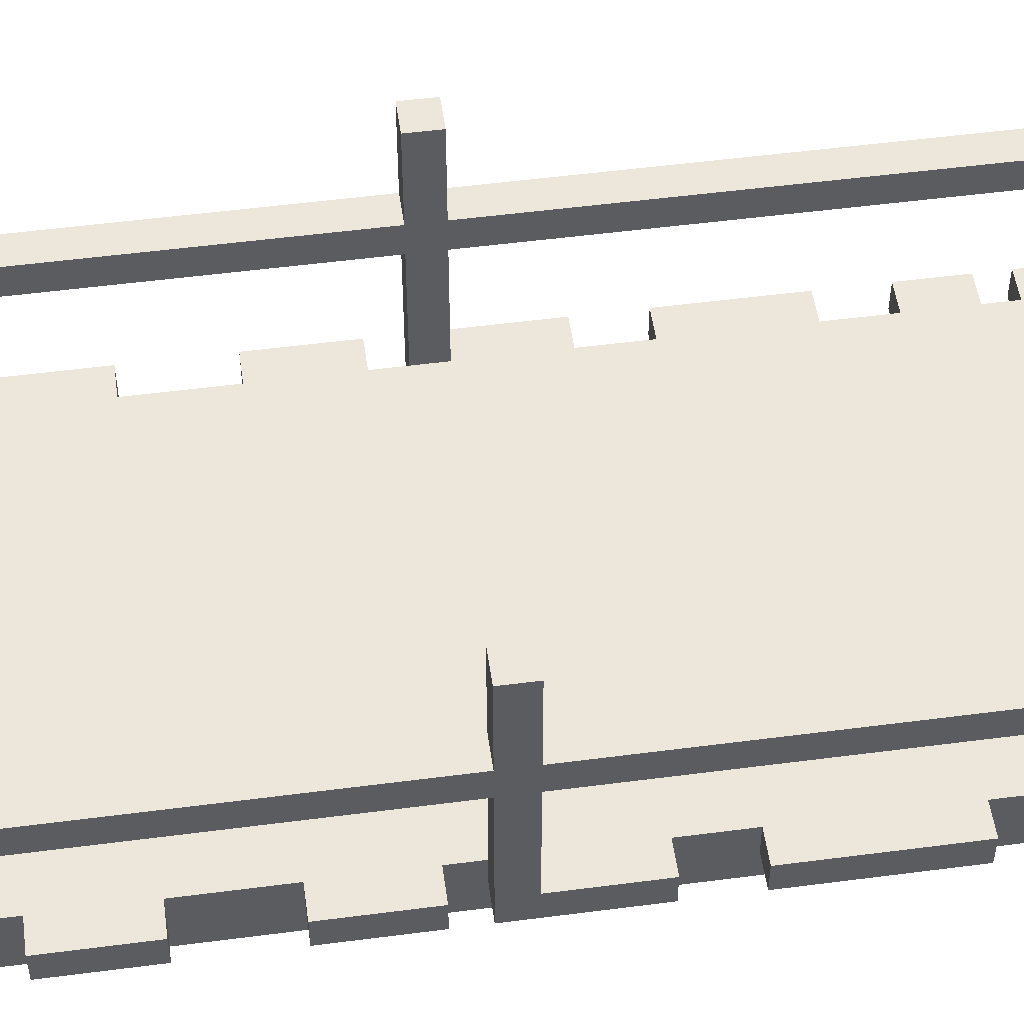
<metadata>
{"format":"obj","ext":"obj","renderer":"f3d","projection":"perspective","resolution":1024,"background":"white","views":[{"elev":52.5,"azim":82.0,"up":"+Y"}]}
</metadata>
<code>
g mostlvl
v -8 10 16.5
v -8 10 12.5
v -8 10 11.5
v -8 10 8.5
v -8 10 5.5
v -8 10 2.5
v -8 10 1.5
v -8 10 -2.5
v -8 10 -4.5
v -8 10 -8.5
v -8 10 -10.5
v -8 10 -12.5
v -8 10 -13.5
v -8 10 -16.5
v -8 10 -17.5
v -8 11 16.5
v -8 11 15.5
v -8 11 12.5
v -8 11 11.5
v -8 11 8.5
v -8 11 5.5
v -8 11 2.5
v -8 11 1.5
v -8 11 0.5
v -8 11 -2.5
v -8 11 -4.5
v -8 11 -8.5
v -8 11 -10.5
v -8 11 -12.5
v -8 11 -13.5
v -8 11 -16.5
v -8 15 15.5
v -8 15 1.5
v -8 15 0.5
v -8 15 -16.5
v -8 16 15.5
v -8 16 1.5
v -8 16 0.5
v -8 16 -16.5
v -8 18 16.5
v -8 18 15.5
v -8 18 1.5
v -8 18 0.5
v -8 18 -16.5
v -8 18 -17.5
v -8 19 16.5
v -8 19 15.5
v -8 19 1.5
v -8 19 0.5
v -8 19 -16.5
v -8 19 -17.5
v -7 9 17.5
v -7 9 -17.5
v -7 10 17.5
v -7 10 16.5
v -7 10 12.5
v -7 10 11.5
v -7 10 8.5
v -7 10 5.5
v -7 10 2.5
v -7 10 1.5
v -7 10 -2.5
v -7 10 -4.5
v -7 10 -8.5
v -7 10 -9.5
v -7 10 -10.5
v -7 10 -12.5
v -7 10 -13.5
v -7 10 -16.5
v -7 10 -17.5
v -7 11 12.5
v -7 11 11.5
v -7 11 8.5
v -7 11 5.5
v -7 11 2.5
v -7 11 1.5
v -7 11 -2.5
v -7 11 -4.5
v -7 11 -8.5
v -7 11 -9.5
v -7 11 -10.5
v -7 11 -12.5
v -7 11 -13.5
v 5 9 16.5
v 5 9 -17.5
v 5 10 16.5
v 5 10 12.5
v 5 10 11.5
v 5 10 8.5
v 5 10 5.5
v 5 10 2.5
v 5 10 1.5
v 5 10 -2.5
v 5 10 -4.5
v 5 10 -9.5
v 5 10 -10.5
v 5 10 -12.5
v 5 10 -13.5
v 5 10 -16.5
v 5 10 -17.5
v 7 11 16.5
v 7 11 15.5
v 7 11 1.5
v 7 11 0.5
v 7 11 -16.5
v 7 11 -17.5
v 7 15 15.5
v 7 15 1.5
v 7 15 0.5
v 7 15 -16.5
v 7 16 15.5
v 7 16 1.5
v 7 16 0.5
v 7 16 -16.5
v 7 18 16.5
v 7 18 15.5
v 7 18 1.5
v 7 18 0.5
v 7 18 -16.5
v 7 18 -17.5
v 7 19 16.5
v 7 19 15.5
v 7 19 1.5
v 7 19 0.5
v 7 19 -16.5
v 7 19 -17.5
v -7 11 16.5
v -7 11 15.5
v -7 11 1.5
v -7 11 0.5
v -7 11 -16.5
v -7 11 -17.5
v -7 15 15.5
v -7 15 1.5
v -7 15 0.5
v -7 15 -16.5
v -7 16 15.5
v -7 16 1.5
v -7 16 0.5
v -7 16 -16.5
v -7 18 16.5
v -7 18 15.5
v -7 18 1.5
v -7 18 0.5
v -7 18 -16.5
v -7 18 -17.5
v -7 19 16.5
v -7 19 15.5
v -7 19 1.5
v -7 19 0.5
v -7 19 -16.5
v -7 19 -17.5
v -5 9 17.5
v -5 9 -17.5
v -5 10 17.5
v -5 10 16.5
v -5 10 12.5
v -5 10 11.5
v -5 10 8.5
v -5 10 5.5
v -5 10 2.5
v -5 10 1.5
v -5 10 -2.5
v -5 10 -4.5
v -5 10 -8.5
v -5 10 -10.5
v -5 10 -12.5
v -5 10 -13.5
v -5 10 -16.5
v -5 10 -17.5
v 7 9 16.5
v 7 9 -17.5
v 7 10 16.5
v 7 10 12.5
v 7 10 11.5
v 7 10 8.5
v 7 10 5.5
v 7 10 2.5
v 7 10 1.5
v 7 10 -2.5
v 7 10 -4.5
v 7 10 -9.5
v 7 10 -10.5
v 7 10 -12.5
v 7 10 -13.5
v 7 10 -16.5
v 7 10 -17.5
v 7 11 12.5
v 7 11 11.5
v 7 11 8.5
v 7 11 5.5
v 7 11 2.5
v 7 11 1.5
v 7 11 -2.5
v 7 11 -4.5
v 7 11 -9.5
v 7 11 -10.5
v 7 11 -12.5
v 7 11 -13.5
v 8 10 16.5
v 8 10 12.5
v 8 10 11.5
v 8 10 8.5
v 8 10 5.5
v 8 10 2.5
v 8 10 1.5
v 8 10 -2.5
v 8 10 -4.5
v 8 10 -9.5
v 8 10 -10.5
v 8 10 -12.5
v 8 10 -13.5
v 8 10 -16.5
v 8 10 -17.5
v 8 11 16.5
v 8 11 15.5
v 8 11 12.5
v 8 11 11.5
v 8 11 8.5
v 8 11 5.5
v 8 11 2.5
v 8 11 1.5
v 8 11 0.5
v 8 11 -2.5
v 8 11 -4.5
v 8 11 -9.5
v 8 11 -10.5
v 8 11 -12.5
v 8 11 -13.5
v 8 11 -16.5
v 8 15 15.5
v 8 15 1.5
v 8 15 0.5
v 8 15 -16.5
v 8 16 15.5
v 8 16 1.5
v 8 16 0.5
v 8 16 -16.5
v 8 18 16.5
v 8 18 15.5
v 8 18 1.5
v 8 18 0.5
v 8 18 -16.5
v 8 18 -17.5
v 8 19 16.5
v 8 19 15.5
v 8 19 1.5
v 8 19 0.5
v 8 19 -16.5
v 8 19 -17.5
v -7 9 17.5
v -7 10 17.5
v -5 9 17.5
v -5 10 17.5
v -8 10 16.5
v -8 11 16.5
v -8 18 16.5
v -8 19 16.5
v -7 10 16.5
v -7 11 16.5
v -7 18 16.5
v -7 19 16.5
v -6 10 16.5
v -6 11 16.5
v -5 10 16.5
v 5 9 16.5
v 5 10 16.5
v 6 10 16.5
v 6 11 16.5
v 7 9 16.5
v 7 10 16.5
v 7 11 16.5
v 7 18 16.5
v 7 19 16.5
v 8 10 16.5
v 8 11 16.5
v 8 18 16.5
v 8 19 16.5
v -8 10 11.5
v -8 11 11.5
v -7 10 11.5
v -7 11 11.5
v 7 10 11.5
v 7 11 11.5
v 8 10 11.5
v 8 11 11.5
v -8 10 5.5
v -8 11 5.5
v -7 10 5.5
v -7 11 5.5
v 7 10 5.5
v 7 11 5.5
v 8 10 5.5
v 8 11 5.5
v -8 10 1.5
v -8 11 1.5
v -8 15 1.5
v -8 16 1.5
v -8 18 1.5
v -8 19 1.5
v -7 10 1.5
v -7 11 1.5
v -7 15 1.5
v -7 16 1.5
v -7 18 1.5
v -7 19 1.5
v 7 10 1.5
v 7 11 1.5
v 7 15 1.5
v 7 16 1.5
v 7 18 1.5
v 7 19 1.5
v 8 10 1.5
v 8 11 1.5
v 8 15 1.5
v 8 16 1.5
v 8 18 1.5
v 8 19 1.5
v -8 10 -4.5
v -8 11 -4.5
v -7 10 -4.5
v -7 11 -4.5
v 7 10 -4.5
v 7 11 -4.5
v 8 10 -4.5
v 8 11 -4.5
v -8 10 -10.5
v -8 11 -10.5
v -7 10 -10.5
v -7 11 -10.5
v 7 10 -10.5
v 7 11 -10.5
v 8 10 -10.5
v 8 11 -10.5
v -8 10 -13.5
v -8 11 -13.5
v -7 10 -13.5
v -7 11 -13.5
v 7 10 -13.5
v 7 11 -13.5
v 8 10 -13.5
v 8 11 -13.5
v -8 11 -16.5
v -8 15 -16.5
v -8 16 -16.5
v -8 18 -16.5
v -8 19 -16.5
v -7 11 -16.5
v -7 15 -16.5
v -7 16 -16.5
v -7 18 -16.5
v -7 19 -16.5
v 7 11 -16.5
v 7 15 -16.5
v 7 16 -16.5
v 7 18 -16.5
v 7 19 -16.5
v 8 11 -16.5
v 8 15 -16.5
v 8 16 -16.5
v 8 18 -16.5
v 8 19 -16.5
v -8 11 15.5
v -8 15 15.5
v -8 16 15.5
v -8 18 15.5
v -8 19 15.5
v -7 11 15.5
v -7 15 15.5
v -7 16 15.5
v -7 18 15.5
v -7 19 15.5
v 7 11 15.5
v 7 15 15.5
v 7 16 15.5
v 7 18 15.5
v 7 19 15.5
v 8 11 15.5
v 8 15 15.5
v 8 16 15.5
v 8 18 15.5
v 8 19 15.5
v -8 10 12.5
v -8 11 12.5
v -7 10 12.5
v -7 11 12.5
v 7 10 12.5
v 7 11 12.5
v 8 10 12.5
v 8 11 12.5
v -8 10 8.5
v -8 11 8.5
v -7 10 8.5
v -7 11 8.5
v 7 10 8.5
v 7 11 8.5
v 8 10 8.5
v 8 11 8.5
v -8 10 2.5
v -8 11 2.5
v -7 10 2.5
v -7 11 2.5
v 7 10 2.5
v 7 11 2.5
v 8 10 2.5
v 8 11 2.5
v -8 11 0.5
v -8 15 0.5
v -8 16 0.5
v -8 18 0.5
v -8 19 0.5
v -7 11 0.5
v -7 15 0.5
v -7 16 0.5
v -7 18 0.5
v -7 19 0.5
v 7 11 0.5
v 7 15 0.5
v 7 16 0.5
v 7 18 0.5
v 7 19 0.5
v 8 11 0.5
v 8 15 0.5
v 8 16 0.5
v 8 18 0.5
v 8 19 0.5
v -8 10 -2.5
v -8 11 -2.5
v -7 10 -2.5
v -7 11 -2.5
v 7 10 -2.5
v 7 11 -2.5
v 8 10 -2.5
v 8 11 -2.5
v -8 10 -8.5
v -8 11 -8.5
v -7 10 -8.5
v -7 11 -8.5
v 7 10 -9.5
v 7 11 -9.5
v 8 10 -9.5
v 8 11 -9.5
v -8 10 -12.5
v -8 11 -12.5
v -7 10 -12.5
v -7 11 -12.5
v 7 10 -12.5
v 7 11 -12.5
v 8 10 -12.5
v 8 11 -12.5
v -8 10 -17.5
v -8 18 -17.5
v -8 19 -17.5
v -7 9 -17.5
v -7 10 -17.5
v -7 11 -17.5
v -7 18 -17.5
v -7 19 -17.5
v -5 9 -17.5
v -5 10 -17.5
v 5 9 -17.5
v 5 10 -17.5
v 7 9 -17.5
v 7 10 -17.5
v 7 11 -17.5
v 7 18 -17.5
v 7 19 -17.5
v 8 10 -17.5
v 8 18 -17.5
v 8 19 -17.5
v -7 9 17.5
v -5 9 17.5
v 5 9 16.5
v 7 9 16.5
v -7 9 -17.5
v -5 9 -17.5
v 5 9 -17.5
v 7 9 -17.5
v -8 10 16.5
v -7 10 16.5
v -5 10 16.5
v 5 10 16.5
v 7 10 16.5
v 8 10 16.5
v -8 10 12.5
v -7 10 12.5
v -5 10 12.5
v 5 10 12.5
v 7 10 12.5
v 8 10 12.5
v -8 10 11.5
v -7 10 11.5
v -5 10 11.5
v 5 10 11.5
v 7 10 11.5
v 8 10 11.5
v -8 10 8.5
v -7 10 8.5
v -5 10 8.5
v 5 10 8.5
v 7 10 8.5
v 8 10 8.5
v -8 10 5.5
v -7 10 5.5
v -5 10 5.5
v 5 10 5.5
v 7 10 5.5
v 8 10 5.5
v -8 10 2.5
v -7 10 2.5
v -5 10 2.5
v 5 10 2.5
v 7 10 2.5
v 8 10 2.5
v -8 10 1.5
v -7 10 1.5
v -5 10 1.5
v 5 10 1.5
v 7 10 1.5
v 8 10 1.5
v -8 10 -2.5
v -7 10 -2.5
v -5 10 -2.5
v 5 10 -2.5
v 7 10 -2.5
v 8 10 -2.5
v -8 10 -4.5
v -7 10 -4.5
v -5 10 -4.5
v 5 10 -4.5
v 7 10 -4.5
v 8 10 -4.5
v -8 10 -8.5
v -7 10 -8.5
v -5 10 -8.5
v 1 10 -8.5
v 1 10 -9.5
v 5 10 -9.5
v 7 10 -9.5
v 8 10 -9.5
v -8 10 -10.5
v -7 10 -10.5
v -5 10 -10.5
v 5 10 -10.5
v 7 10 -10.5
v 8 10 -10.5
v -8 10 -12.5
v -7 10 -12.5
v -5 10 -12.5
v 5 10 -12.5
v 7 10 -12.5
v 8 10 -12.5
v -8 10 -13.5
v -7 10 -13.5
v -5 10 -13.5
v 5 10 -13.5
v 7 10 -13.5
v 8 10 -13.5
v -8 10 -16.5
v -7 10 -16.5
v -5 10 -16.5
v 5 10 -16.5
v 7 10 -16.5
v 8 10 -16.5
v -8 10 -17.5
v -7 10 -17.5
v -5 10 -17.5
v 5 10 -17.5
v 7 10 -17.5
v 8 10 -17.5
v -8 15 15.5
v -7 15 15.5
v 7 15 15.5
v 8 15 15.5
v -8 15 1.5
v -7 15 1.5
v 7 15 1.5
v 8 15 1.5
v -8 15 0.5
v -7 15 0.5
v 7 15 0.5
v 8 15 0.5
v -8 15 -16.5
v -7 15 -16.5
v 7 15 -16.5
v 8 15 -16.5
v -7 10 17.5
v -5 10 17.5
v -7 10 16.5
v -6 10 16.5
v -5 10 16.5
v -7 11 16.5
v -6 11 16.5
v 6 11 16.5
v 7 11 16.5
v -8 11 15.5
v -7 11 15.5
v -6 11 15.5
v 6 11 15.5
v 7 11 15.5
v 8 11 15.5
v -8 11 12.5
v -7 11 12.5
v 7 11 12.5
v 8 11 12.5
v -8 11 11.5
v -7 11 11.5
v 7 11 11.5
v 8 11 11.5
v -7 11 10.5
v -6 11 10.5
v 6 11 10.5
v 7 11 10.5
v -7 11 9.5
v -6 11 9.5
v 6 11 9.5
v 7 11 9.5
v -8 11 8.5
v -7 11 8.5
v 7 11 8.5
v 8 11 8.5
v -8 11 5.5
v -7 11 5.5
v 7 11 5.5
v 8 11 5.5
v -7 11 3.5
v -6 11 3.5
v 6 11 3.5
v 7 11 3.5
v -8 11 2.5
v -7 11 2.5
v -6 11 2.5
v 6 11 2.5
v 7 11 2.5
v 8 11 2.5
v -7 11 1.5
v 7 11 1.5
v -8 11 0.5
v -7 11 0.5
v 7 11 0.5
v 8 11 0.5
v -7 11 -1.5
v -6 11 -1.5
v 6 11 -1.5
v 7 11 -1.5
v -8 11 -2.5
v -7 11 -2.5
v -6 11 -2.5
v 6 11 -2.5
v 7 11 -2.5
v 8 11 -2.5
v -8 11 -4.5
v -7 11 -4.5
v 7 11 -4.5
v 8 11 -4.5
v -8 11 -8.5
v -7 11 -8.5
v 1 11 -8.5
v -7 11 -9.5
v -6 11 -9.5
v 1 11 -9.5
v 6 11 -9.5
v 7 11 -9.5
v 8 11 -9.5
v -8 11 -10.5
v -7 11 -10.5
v -6 11 -10.5
v 6 11 -10.5
v 7 11 -10.5
v 8 11 -10.5
v -8 11 -12.5
v -7 11 -12.5
v 7 11 -12.5
v 8 11 -12.5
v -8 11 -13.5
v -7 11 -13.5
v -6 11 -13.5
v 6 11 -13.5
v 7 11 -13.5
v 8 11 -13.5
v -7 11 -14.5
v -6 11 -14.5
v 6 11 -14.5
v 7 11 -14.5
v -8 11 -16.5
v -7 11 -16.5
v 7 11 -16.5
v 8 11 -16.5
v -7 11 -17.5
v 7 11 -17.5
v -8 16 15.5
v -7 16 15.5
v 7 16 15.5
v 8 16 15.5
v -8 16 1.5
v -7 16 1.5
v 7 16 1.5
v 8 16 1.5
v -8 16 0.5
v -7 16 0.5
v 7 16 0.5
v 8 16 0.5
v -8 16 -16.5
v -7 16 -16.5
v 7 16 -16.5
v 8 16 -16.5
v -8 19 16.5
v -7 19 16.5
v 7 19 16.5
v 8 19 16.5
v -8 19 15.5
v -7 19 15.5
v 7 19 15.5
v 8 19 15.5
v -8 19 1.5
v -7 19 1.5
v 7 19 1.5
v 8 19 1.5
v -8 19 0.5
v -7 19 0.5
v 7 19 0.5
v 8 19 0.5
v -8 19 -16.5
v -7 19 -16.5
v 7 19 -16.5
v 8 19 -16.5
v -8 19 -17.5
v -7 19 -17.5
v 7 19 -17.5
v 8 19 -17.5
f 16 2 1
f 17 2 16
f 18 2 17
f 19 4 3
f 20 4 19
f 21 6 5
f 22 6 21
f 23 8 7
f 24 8 23
f 25 8 24
f 26 10 9
f 27 10 26
f 28 12 11
f 29 12 28
f 30 14 13
f 31 15 14
f 31 14 30
f 32 17 16
f 33 24 23
f 34 24 33
f 35 15 31
f 36 34 33
f 36 35 34
f 36 32 16
f 36 33 32
f 37 35 36
f 38 35 37
f 39 15 35
f 39 35 38
f 40 36 16
f 41 36 40
f 42 38 37
f 43 38 42
f 44 15 39
f 45 15 44
f 46 41 40
f 47 41 46
f 48 43 42
f 49 43 48
f 50 45 44
f 51 45 50
f 54 53 52
f 55 53 54
f 56 53 55
f 57 53 56
f 58 53 57
f 59 53 58
f 60 53 59
f 61 53 60
f 62 53 61
f 63 53 62
f 64 53 63
f 65 53 64
f 66 53 65
f 67 53 66
f 68 53 67
f 69 53 68
f 70 53 69
f 71 57 56
f 72 57 71
f 73 59 58
f 74 59 73
f 75 61 60
f 76 61 75
f 77 63 62
f 78 63 77
f 79 65 64
f 80 66 65
f 80 65 79
f 81 66 80
f 82 68 67
f 83 68 82
f 86 85 84
f 87 85 86
f 88 85 87
f 89 85 88
f 90 85 89
f 91 85 90
f 92 85 91
f 93 85 92
f 94 85 93
f 95 85 94
f 96 85 95
f 97 85 96
f 98 85 97
f 99 85 98
f 100 85 99
f 107 102 101
f 108 104 103
f 109 104 108
f 110 106 105
f 111 109 108
f 111 110 109
f 111 107 101
f 111 108 107
f 112 110 111
f 113 110 112
f 114 106 110
f 114 110 113
f 115 111 101
f 116 111 115
f 117 113 112
f 118 113 117
f 119 106 114
f 120 106 119
f 121 116 115
f 122 116 121
f 123 118 117
f 124 118 123
f 125 120 119
f 126 120 125
f 127 128 133
f 129 130 134
f 134 130 135
f 131 132 136
f 134 135 137
f 135 136 137
f 127 133 137
f 133 134 137
f 137 136 138
f 138 136 139
f 136 132 140
f 139 136 140
f 127 137 141
f 141 137 142
f 138 139 143
f 143 139 144
f 140 132 145
f 145 132 146
f 141 142 147
f 147 142 148
f 143 144 149
f 149 144 150
f 145 146 151
f 151 146 152
f 153 154 155
f 155 154 156
f 156 154 157
f 157 154 158
f 158 154 159
f 159 154 160
f 160 154 161
f 161 154 162
f 162 154 163
f 163 154 164
f 164 154 165
f 165 154 166
f 166 154 167
f 167 154 168
f 168 154 169
f 169 154 170
f 171 172 173
f 173 172 174
f 174 172 175
f 175 172 176
f 176 172 177
f 177 172 178
f 178 172 179
f 179 172 180
f 180 172 181
f 181 172 182
f 182 172 183
f 183 172 184
f 184 172 185
f 185 172 186
f 186 172 187
f 174 175 188
f 188 175 189
f 176 177 190
f 190 177 191
f 178 179 192
f 192 179 193
f 180 181 194
f 194 181 195
f 182 183 196
f 196 183 197
f 184 185 198
f 198 185 199
f 200 201 215
f 215 201 216
f 216 201 217
f 202 203 218
f 218 203 219
f 204 205 220
f 220 205 221
f 206 207 222
f 222 207 223
f 223 207 224
f 208 209 225
f 225 209 226
f 210 211 227
f 227 211 228
f 212 213 229
f 213 214 230
f 229 213 230
f 215 216 231
f 222 223 232
f 232 223 233
f 230 214 234
f 232 233 235
f 233 234 235
f 215 231 235
f 231 232 235
f 235 234 236
f 236 234 237
f 234 214 238
f 237 234 238
f 215 235 239
f 239 235 240
f 236 237 241
f 241 237 242
f 238 214 243
f 243 214 244
f 239 240 245
f 245 240 246
f 241 242 247
f 247 242 248
f 243 244 249
f 249 244 250
f 253 252 251
f 254 252 253
f 259 256 255
f 260 257 256
f 260 256 259
f 261 258 257
f 261 257 260
f 262 258 261
f 263 260 259
f 264 260 263
f 265 264 263
f 267 264 265
f 268 264 267
f 268 267 266
f 269 264 268
f 270 268 266
f 271 269 268
f 271 268 270
f 272 269 271
f 275 272 271
f 276 273 272
f 276 272 275
f 277 274 273
f 277 273 276
f 278 274 277
f 281 280 279
f 282 280 281
f 285 284 283
f 286 284 285
f 289 288 287
f 290 288 289
f 293 292 291
f 294 292 293
f 301 296 295
f 302 297 296
f 302 296 301
f 303 297 302
f 304 299 298
f 305 300 299
f 305 299 304
f 306 300 305
f 313 308 307
f 314 309 308
f 314 308 313
f 315 309 314
f 316 311 310
f 317 312 311
f 317 311 316
f 318 312 317
f 321 320 319
f 322 320 321
f 325 324 323
f 326 324 325
f 329 328 327
f 330 328 329
f 333 332 331
f 334 332 333
f 337 336 335
f 338 336 337
f 341 340 339
f 342 340 341
f 348 344 343
f 349 344 348
f 350 346 345
f 351 347 346
f 351 346 350
f 352 347 351
f 358 354 353
f 359 354 358
f 360 356 355
f 361 357 356
f 361 356 360
f 362 357 361
f 363 364 368
f 368 364 369
f 365 366 370
f 366 367 371
f 370 366 371
f 371 367 372
f 373 374 378
f 378 374 379
f 375 376 380
f 376 377 381
f 380 376 381
f 381 377 382
f 383 384 385
f 385 384 386
f 387 388 389
f 389 388 390
f 391 392 393
f 393 392 394
f 395 396 397
f 397 396 398
f 399 400 401
f 401 400 402
f 403 404 405
f 405 404 406
f 407 408 412
f 412 408 413
f 409 410 414
f 410 411 415
f 414 410 415
f 415 411 416
f 417 418 422
f 422 418 423
f 419 420 424
f 420 421 425
f 424 420 425
f 425 421 426
f 427 428 429
f 429 428 430
f 431 432 433
f 433 432 434
f 435 436 437
f 437 436 438
f 439 440 441
f 441 440 442
f 443 444 445
f 445 444 446
f 447 448 449
f 449 448 450
f 451 452 455
f 455 452 456
f 452 453 457
f 456 452 457
f 457 453 458
f 455 456 459
f 454 455 459
f 459 456 460
f 460 456 462
f 461 462 463
f 462 456 464
f 463 462 464
f 464 456 465
f 464 465 468
f 465 466 468
f 466 467 469
f 468 466 469
f 469 467 470
f 475 472 471
f 476 472 475
f 477 474 473
f 478 474 477
f 485 480 479
f 486 480 485
f 487 482 481
f 488 482 487
f 489 484 483
f 490 484 489
f 493 488 487
f 494 488 493
f 497 492 491
f 498 492 497
f 499 494 493
f 500 494 499
f 501 496 495
f 502 496 501
f 505 500 499
f 506 500 505
f 509 504 503
f 510 504 509
f 511 506 505
f 512 506 511
f 513 508 507
f 514 508 513
f 517 512 511
f 518 512 517
f 521 516 515
f 522 516 521
f 523 518 517
f 524 518 523
f 525 520 519
f 526 520 525
f 529 524 523
f 530 524 529
f 533 528 527
f 534 528 533
f 535 530 529
f 536 530 535
f 537 530 536
f 537 536 535
f 538 530 537
f 539 532 531
f 540 532 539
f 543 538 537
f 543 537 535
f 544 538 543
f 547 542 541
f 548 542 547
f 549 544 543
f 550 544 549
f 551 546 545
f 552 546 551
f 555 550 549
f 556 550 555
f 559 554 553
f 560 554 559
f 561 556 555
f 562 556 561
f 563 558 557
f 564 558 563
f 565 560 559
f 566 560 565
f 567 562 561
f 568 562 567
f 569 564 563
f 570 564 569
f 575 572 571
f 576 572 575
f 577 574 573
f 578 574 577
f 583 580 579
f 584 580 583
f 585 582 581
f 586 582 585
f 587 588 589
f 589 588 590
f 590 588 591
f 592 593 597
f 593 594 598
f 597 593 598
f 594 595 599
f 598 594 599
f 599 595 600
f 597 598 602
f 600 601 602
f 599 600 602
f 598 599 602
f 596 597 602
f 602 601 603
f 603 601 604
f 604 601 605
f 603 604 607
f 607 604 608
f 606 607 610
f 608 609 610
f 607 608 610
f 610 609 611
f 611 609 612
f 612 609 613
f 606 610 614
f 610 611 614
f 611 612 615
f 614 611 615
f 612 613 616
f 615 612 616
f 613 609 617
f 616 613 617
f 615 616 618
f 614 615 618
f 616 617 618
f 606 614 618
f 618 617 619
f 617 609 620
f 619 617 620
f 620 609 621
f 619 620 623
f 623 620 624
f 622 623 626
f 624 625 626
f 623 624 626
f 626 625 627
f 627 625 628
f 628 625 629
f 622 626 630
f 626 627 631
f 630 626 631
f 627 628 632
f 631 627 632
f 628 629 633
f 632 628 633
f 629 625 634
f 633 629 634
f 634 625 635
f 632 633 636
f 633 634 636
f 631 632 636
f 636 634 637
f 636 637 639
f 639 637 640
f 639 640 642
f 640 641 642
f 638 639 642
f 642 641 643
f 643 641 644
f 644 641 645
f 638 642 646
f 642 643 647
f 646 642 647
f 643 644 648
f 647 643 648
f 644 645 649
f 648 644 649
f 645 641 650
f 649 645 650
f 650 641 651
f 648 649 653
f 649 650 653
f 647 648 653
f 653 650 654
f 652 653 656
f 654 655 656
f 653 654 656
f 656 655 657
f 657 655 658
f 657 658 659
f 659 658 660
f 658 655 661
f 660 658 661
f 661 655 662
f 662 655 663
f 663 655 664
f 659 660 666
f 660 661 667
f 661 662 667
f 666 660 667
f 662 663 668
f 667 662 668
f 668 663 669
f 665 666 671
f 669 670 671
f 668 669 671
f 667 668 671
f 666 667 671
f 671 670 672
f 672 670 673
f 673 670 674
f 672 673 676
f 676 673 677
f 677 673 678
f 678 673 679
f 675 676 681
f 676 677 681
f 677 678 682
f 681 677 682
f 678 679 683
f 682 678 683
f 679 680 684
f 683 679 684
f 682 683 685
f 681 682 685
f 683 684 685
f 675 681 685
f 685 684 686
f 684 680 687
f 686 684 687
f 687 680 688
f 686 687 689
f 689 687 690
f 691 692 695
f 695 692 696
f 693 694 697
f 697 694 698
f 699 700 703
f 703 700 704
f 701 702 705
f 705 702 706
f 707 708 711
f 711 708 712
f 709 710 713
f 713 710 714
f 715 716 719
f 719 716 720
f 717 718 721
f 721 718 722
f 723 724 727
f 727 724 728
f 725 726 729
f 729 726 730

</code>
